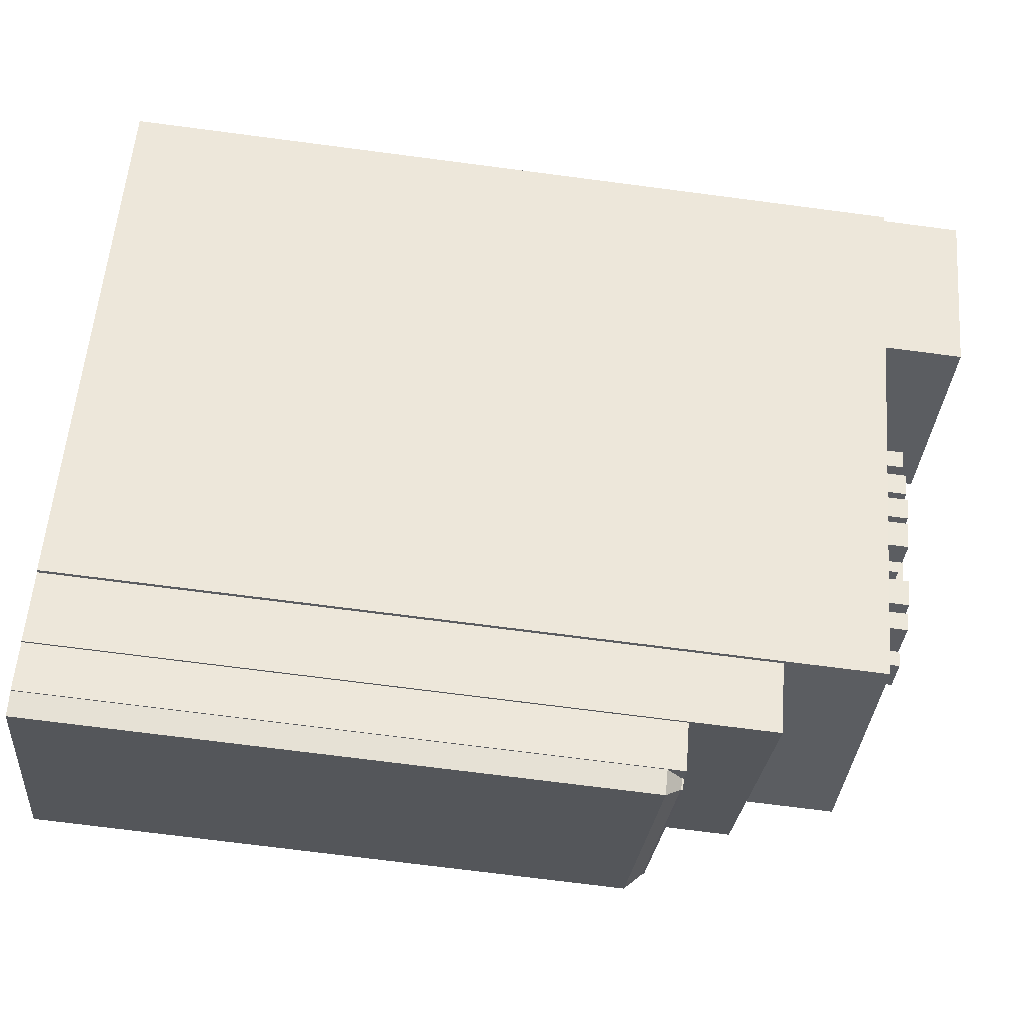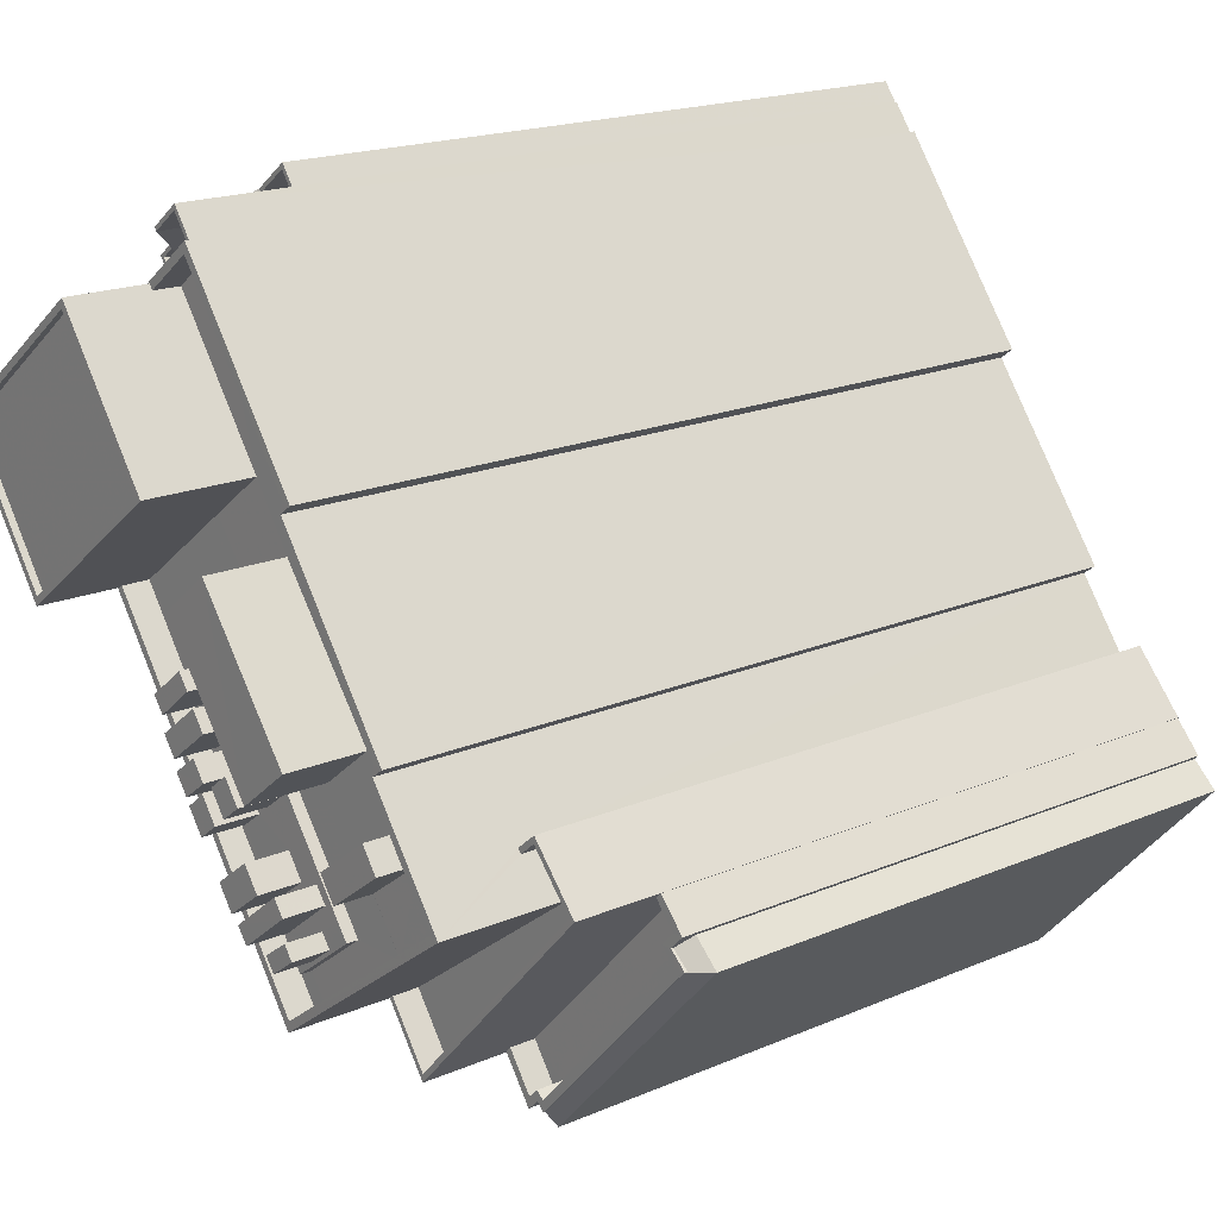
<metadata>
{"format":"obj","ext":"obj","renderer":"f3d","projection":"perspective","resolution":1024,"background":"white","views":[{"elev":-72.5,"azim":-97.4,"up":"+Y"},{"elev":18.6,"azim":50.7,"up":"+Y"}]}
</metadata>
<code>
v 1.264e+04 -1.547e+04 22.31
v 1.265e+04 -1.547e+04 22.31
v 1.265e+04 -1.547e+04 22.31
v 1.265e+04 -1.548e+04 22.31
v 1.265e+04 -1.547e+04 22.31
v 1.265e+04 -1.547e+04 22.31
v 1.265e+04 -1.547e+04 22.31
v 1.266e+04 -1.549e+04 22.31
v 1.266e+04 -1.55e+04 22.31
v 1.265e+04 -1.55e+04 22.31
v 1.264e+04 -1.547e+04 22.31
v 1.264e+04 -1.547e+04 22.31
v 1.264e+04 -1.547e+04 22.31
v 1.264e+04 -1.548e+04 22.31
v 1.265e+04 -1.548e+04 22.31
v 1.265e+04 -1.549e+04 22.31
v 1.266e+04 -1.549e+04 22.31
v 1.266e+04 -1.549e+04 22.31
v 1.266e+04 -1.549e+04 22.31
v 1.265e+04 -1.55e+04 22.31
v 1.265e+04 -1.55e+04 22.31
v 1.266e+04 -1.549e+04 22.31
v 1.266e+04 -1.549e+04 22.31
v 1.265e+04 -1.55e+04 22.31
v 1.265e+04 -1.549e+04 22.31
v 1.266e+04 -1.549e+04 22.31
v 1.266e+04 -1.548e+04 22.31
v 1.266e+04 -1.548e+04 22.31
v 1.264e+04 -1.547e+04 46.89
v 1.264e+04 -1.547e+04 48.44
v 1.264e+04 -1.547e+04 46.89
v 1.264e+04 -1.547e+04 46.79
v 1.264e+04 -1.547e+04 48.44
v 1.265e+04 -1.547e+04 46.79
v 1.265e+04 -1.547e+04 46.79
v 1.265e+04 -1.547e+04 46.79
v 1.265e+04 -1.547e+04 46.79
v 1.265e+04 -1.547e+04 46.79
v 1.264e+04 -1.547e+04 48.54
v 1.264e+04 -1.547e+04 48.54
v 1.264e+04 -1.547e+04 47.89
v 1.265e+04 -1.547e+04 47.79
v 1.265e+04 -1.547e+04 47.79
v 1.264e+04 -1.547e+04 49.08
v 1.264e+04 -1.547e+04 49.44
v 1.264e+04 -1.547e+04 49.44
v 1.264e+04 -1.547e+04 49.54
v 1.264e+04 -1.547e+04 49.54
v 1.264e+04 -1.547e+04 49.44
v 1.264e+04 -1.547e+04 47.89
v 1.264e+04 -1.547e+04 49.54
v 1.264e+04 -1.547e+04 49.54
v 1.264e+04 -1.547e+04 47.89
v 1.265e+04 -1.547e+04 47.79
v 1.265e+04 -1.547e+04 47.79
v 1.265e+04 -1.547e+04 47.79
v 1.264e+04 -1.547e+04 47.79
v 1.264e+04 -1.547e+04 47.79
v 1.265e+04 -1.547e+04 47.79
v 1.265e+04 -1.547e+04 47.79
v 1.264e+04 -1.547e+04 48.54
v 1.264e+04 -1.547e+04 48.54
v 1.264e+04 -1.547e+04 48.54
v 1.264e+04 -1.547e+04 48.54
v 1.264e+04 -1.547e+04 48.54
v 1.264e+04 -1.547e+04 48.67
v 1.264e+04 -1.547e+04 48.67
v 1.264e+04 -1.547e+04 48.67
v 1.264e+04 -1.547e+04 48.79
v 1.265e+04 -1.547e+04 50.85
v 1.265e+04 -1.547e+04 50.85
v 1.265e+04 -1.547e+04 50.85
v 1.265e+04 -1.547e+04 50.98
v 1.265e+04 -1.547e+04 50.98
v 1.264e+04 -1.547e+04 49.67
v 1.265e+04 -1.547e+04 51.85
v 1.264e+04 -1.547e+04 49.54
v 1.265e+04 -1.547e+04 51.85
v 1.265e+04 -1.547e+04 51.98
v 1.265e+04 -1.547e+04 51.98
v 1.264e+04 -1.547e+04 49.54
v 1.264e+04 -1.547e+04 49.54
v 1.264e+04 -1.547e+04 49.54
v 1.264e+04 -1.547e+04 49.54
v 1.265e+04 -1.547e+04 50.98
v 1.265e+04 -1.547e+04 50.98
v 1.265e+04 -1.547e+04 51.98
v 1.265e+04 -1.547e+04 51.98
v 1.265e+04 -1.547e+04 51.98
v 1.265e+04 -1.547e+04 51.98
v 1.265e+04 -1.549e+04 52.25
v 1.266e+04 -1.549e+04 52.25
v 1.265e+04 -1.549e+04 52.25
v 1.265e+04 -1.548e+04 52.25
v 1.265e+04 -1.548e+04 52.25
v 1.266e+04 -1.548e+04 52.25
v 1.266e+04 -1.548e+04 52.25
v 1.266e+04 -1.549e+04 52.25
v 1.266e+04 -1.548e+04 52.25
v 1.266e+04 -1.548e+04 52.25
v 1.265e+04 -1.547e+04 51.25
v 1.265e+04 -1.547e+04 51.25
v 1.265e+04 -1.548e+04 51.25
v 1.265e+04 -1.548e+04 51.25
v 1.265e+04 -1.548e+04 51.25
v 1.265e+04 -1.548e+04 51.25
v 1.265e+04 -1.548e+04 51.25
v 1.265e+04 -1.549e+04 51.25
v 1.265e+04 -1.549e+04 51.25
v 1.265e+04 -1.549e+04 51.25
v 1.265e+04 -1.548e+04 51.25
v 1.266e+04 -1.548e+04 51.25
v 1.266e+04 -1.549e+04 51.25
v 1.266e+04 -1.548e+04 51.25
v 1.266e+04 -1.549e+04 51.25
v 1.265e+04 -1.548e+04 51.25
v 1.266e+04 -1.549e+04 51.25
v 1.266e+04 -1.549e+04 51.25
v 1.266e+04 -1.549e+04 51.25
v 1.265e+04 -1.549e+04 51.25
v 1.265e+04 -1.549e+04 51.25
v 1.265e+04 -1.549e+04 51.25
v 1.265e+04 -1.549e+04 51.25
v 1.264e+04 -1.548e+04 51.25
v 1.265e+04 -1.548e+04 51.25
v 1.264e+04 -1.548e+04 51.25
v 1.265e+04 -1.548e+04 51.25
v 1.265e+04 -1.549e+04 51.25
v 1.265e+04 -1.548e+04 52.25
v 1.265e+04 -1.547e+04 52.25
v 1.265e+04 -1.548e+04 52.25
v 1.264e+04 -1.548e+04 52.25
v 1.264e+04 -1.548e+04 52.25
v 1.265e+04 -1.547e+04 52.25
v 1.264e+04 -1.548e+04 52.25
v 1.265e+04 -1.547e+04 52.25
v 1.265e+04 -1.547e+04 52.25
v 1.264e+04 -1.548e+04 52.25
v 1.266e+04 -1.549e+04 45.15
v 1.266e+04 -1.549e+04 45.14
v 1.266e+04 -1.549e+04 44.74
v 1.266e+04 -1.549e+04 44.59
v 1.266e+04 -1.549e+04 44.59
v 1.266e+04 -1.549e+04 45.13
v 1.266e+04 -1.549e+04 45.19
v 1.266e+04 -1.55e+04 45.17
v 1.266e+04 -1.55e+04 45.18
v 1.266e+04 -1.55e+04 44.59
v 1.266e+04 -1.55e+04 45.16
v 1.265e+04 -1.55e+04 45.18
v 1.265e+04 -1.55e+04 44.84
v 1.266e+04 -1.55e+04 45.18
v 1.265e+04 -1.55e+04 44.59
v 1.266e+04 -1.549e+04 45.24
v 1.266e+04 -1.549e+04 45.24
v 1.266e+04 -1.55e+04 45.24
v 1.266e+04 -1.55e+04 45.24
v 1.265e+04 -1.55e+04 45.24
v 1.265e+04 -1.55e+04 45.24
v 1.265e+04 -1.55e+04 45.24
v 1.265e+04 -1.55e+04 45.24
v 1.266e+04 -1.549e+04 45.24
v 1.266e+04 -1.549e+04 45.24
v 1.266e+04 -1.549e+04 45.24
v 1.266e+04 -1.549e+04 45.24
v 1.266e+04 -1.549e+04 45.24
v 1.265e+04 -1.55e+04 45.24
v 1.266e+04 -1.549e+04 45.24
v 1.265e+04 -1.55e+04 45.24
v 1.265e+04 -1.55e+04 44.24
v 1.265e+04 -1.55e+04 44.24
v 1.265e+04 -1.55e+04 44.24
v 1.266e+04 -1.55e+04 44.24
v 1.266e+04 -1.549e+04 44.24
v 1.266e+04 -1.549e+04 44.24
v 1.266e+04 -1.549e+04 44.24
v 1.266e+04 -1.549e+04 44.24
v 1.265e+04 -1.55e+04 48.5
v 1.265e+04 -1.55e+04 48.5
v 1.265e+04 -1.549e+04 48.5
v 1.265e+04 -1.549e+04 48.5
v 1.266e+04 -1.549e+04 48.5
v 1.266e+04 -1.549e+04 48.5
v 1.266e+04 -1.549e+04 48.5
v 1.266e+04 -1.549e+04 48.5
v 1.266e+04 -1.549e+04 48.5
v 1.266e+04 -1.549e+04 48.5
v 1.265e+04 -1.549e+04 47.5
v 1.265e+04 -1.55e+04 47.5
v 1.266e+04 -1.549e+04 47.5
v 1.266e+04 -1.549e+04 47.5
v 1.266e+04 -1.549e+04 47.5
v 1.266e+04 -1.549e+04 47.5
v 1.264e+04 -1.548e+04 54.98
v 1.265e+04 -1.547e+04 54.98
v 1.264e+04 -1.548e+04 54.98
v 1.265e+04 -1.548e+04 54.98
v 1.264e+04 -1.548e+04 55.23
v 1.265e+04 -1.547e+04 55.23
v 1.264e+04 -1.548e+04 55.23
v 1.265e+04 -1.547e+04 55.23
v 1.264e+04 -1.548e+04 55.23
v 1.265e+04 -1.548e+04 55.23
v 1.265e+04 -1.548e+04 55.23
v 1.264e+04 -1.548e+04 55.23
v 1.265e+04 -1.549e+04 54.19
v 1.265e+04 -1.548e+04 54.19
v 1.265e+04 -1.548e+04 54.19
v 1.265e+04 -1.548e+04 54.19
v 1.266e+04 -1.549e+04 52.68
v 1.265e+04 -1.549e+04 52.68
v 1.266e+04 -1.549e+04 52.68
v 1.265e+04 -1.549e+04 52.68
v 1.265e+04 -1.548e+04 53.2
v 1.265e+04 -1.548e+04 53.2
v 1.265e+04 -1.548e+04 53.2
v 1.265e+04 -1.548e+04 53.2
v 1.265e+04 -1.548e+04 51.67
v 1.265e+04 -1.548e+04 51.67
v 1.265e+04 -1.548e+04 51.67
v 1.265e+04 -1.548e+04 51.67
v 1.265e+04 -1.548e+04 51.67
v 1.265e+04 -1.548e+04 51.67
v 1.265e+04 -1.548e+04 51.67
v 1.265e+04 -1.548e+04 51.67
v 1.265e+04 -1.548e+04 51.67
v 1.265e+04 -1.548e+04 51.67
v 1.265e+04 -1.549e+04 51.67
v 1.265e+04 -1.549e+04 51.67
v 1.265e+04 -1.549e+04 51.67
v 1.265e+04 -1.548e+04 51.67
v 1.265e+04 -1.548e+04 51.67
v 1.265e+04 -1.549e+04 51.67
v 1.265e+04 -1.549e+04 51.67
v 1.265e+04 -1.549e+04 51.67
v 1.265e+04 -1.549e+04 51.67
v 1.265e+04 -1.549e+04 51.67
v 1.265e+04 -1.549e+04 51.67
v 1.265e+04 -1.549e+04 51.67
v 1.265e+04 -1.549e+04 51.67
v 1.265e+04 -1.549e+04 51.67
v 1.265e+04 -1.549e+04 51.67
v 1.265e+04 -1.549e+04 51.67
v 1.265e+04 -1.549e+04 51.67
v 1.265e+04 -1.549e+04 51.67
v 1.265e+04 -1.549e+04 51.67
v 1.265e+04 -1.549e+04 51.67
v 1.265e+04 -1.549e+04 51.67
v 1.265e+04 -1.549e+04 51.67
v 1.265e+04 -1.549e+04 51.67
v 1.265e+04 -1.549e+04 51.67
v 1.265e+04 -1.549e+04 51.67
v 1.265e+04 -1.549e+04 51.67
v 1.265e+04 -1.549e+04 51.67
v 1.265e+04 -1.549e+04 51.67
v 1.265e+04 -1.549e+04 51.67
v 1.265e+04 -1.549e+04 51.67
v 1.265e+04 -1.549e+04 51.67
v 1.265e+04 -1.549e+04 51.67
v 1.265e+04 -1.549e+04 51.67
v 1.265e+04 -1.549e+04 51.67
v 1.265e+04 -1.549e+04 51.67
v 1.265e+04 -1.549e+04 51.67
v 1.265e+04 -1.549e+04 51.67
v 1.265e+04 -1.549e+04 51.67
v 1.265e+04 -1.549e+04 51.67
v 1.265e+04 -1.549e+04 51.67
v 1.265e+04 -1.549e+04 51.67
v 1.265e+04 -1.549e+04 53.27
v 1.265e+04 -1.548e+04 53.27
v 1.265e+04 -1.548e+04 53.27
v 1.265e+04 -1.549e+04 53.27
v 1.265e+04 -1.549e+04 53.27
v 1.265e+04 -1.549e+04 53.27
v 1.265e+04 -1.549e+04 53.27
v 1.265e+04 -1.549e+04 53.27
v 1.265e+04 -1.549e+04 53.27
v 1.265e+04 -1.549e+04 53.27
v 1.265e+04 -1.549e+04 53.27
v 1.265e+04 -1.549e+04 53.27
v 1.265e+04 -1.549e+04 53.27
v 1.265e+04 -1.549e+04 53.27
v 1.265e+04 -1.549e+04 53.27
v 1.265e+04 -1.549e+04 53.27
v 1.265e+04 -1.549e+04 53.27
v 1.265e+04 -1.549e+04 53.27
v 1.265e+04 -1.549e+04 53.27
v 1.265e+04 -1.549e+04 53.27
v 1.265e+04 -1.549e+04 53.2
v 1.265e+04 -1.549e+04 53.2
v 1.265e+04 -1.549e+04 53.2
v 1.265e+04 -1.549e+04 53.2
v 1.265e+04 -1.549e+04 53.04
v 1.265e+04 -1.549e+04 53.04
v 1.265e+04 -1.549e+04 53.04
v 1.265e+04 -1.549e+04 53.04
f 1 2 3
f 4 5 6
f 5 3 7
f 8 9 10
f 11 12 13
f 12 1 13
f 14 13 15
f 16 14 15
f 17 18 19
f 8 10 18
f 20 21 10
f 19 22 23
f 24 25 21
f 16 15 25
f 19 26 22
f 15 27 28
f 15 5 4
f 25 28 26
f 3 5 1
f 5 13 1
f 15 13 5
f 18 26 19
f 10 21 18
f 25 26 21
f 15 28 25
f 21 26 18
f 29 30 31
f 29 31 32
f 33 30 29
f 32 31 34
f 34 35 32
f 32 36 37
f 36 38 37
f 35 36 32
f 30 33 39
f 39 33 40
f 41 42 43
f 41 44 42
f 44 41 45
f 46 44 45
f 46 45 47
f 48 46 47
f 49 50 51
f 52 49 51
f 50 49 53
f 54 55 56
f 57 56 58
f 58 56 59
f 56 55 59
f 42 60 43
f 57 58 50
f 53 57 50
f 61 62 63
f 40 64 39
f 61 64 62
f 39 64 65
f 65 64 61
f 63 66 61
f 66 67 61
f 66 68 67
f 67 69 70
f 67 68 69
f 70 69 71
f 72 73 70
f 71 72 70
f 72 74 73
f 75 76 48
f 77 75 48
f 75 78 76
f 79 76 78
f 79 80 76
f 81 82 83
f 82 84 83
f 51 81 83
f 52 51 83
f 74 85 73
f 74 86 85
f 80 79 87
f 80 87 88
f 87 89 88
f 87 90 89
f 91 92 93
f 94 95 96
f 94 96 97
f 98 99 100
f 93 92 98
f 100 99 96
f 96 99 97
f 98 92 99
f 101 102 103
f 103 104 105
f 101 103 106
f 104 107 105
f 108 109 110
f 111 105 112
f 103 111 106
f 113 114 115
f 115 116 109
f 114 112 116
f 109 116 110
f 112 105 116
f 105 111 103
f 115 114 116
f 117 113 115
f 113 117 118
f 118 117 119
f 108 120 109
f 119 120 108
f 117 120 119
f 121 122 123
f 124 122 125
f 126 124 125
f 122 121 125
f 127 126 125
f 126 127 104
f 123 128 121
f 104 127 107
f 107 127 110
f 108 110 128
f 110 127 128
f 119 128 123
f 108 128 119
f 129 130 131
f 94 129 131
f 93 132 91
f 130 133 134
f 95 94 131
f 132 133 91
f 93 135 132
f 136 134 137
f 138 133 132
f 134 133 138
f 131 130 136
f 134 136 130
f 139 140 141
f 140 142 141
f 140 143 142
f 143 144 145
f 140 144 143
f 146 143 145
f 147 148 149
f 149 148 146
f 148 143 146
f 150 151 152
f 153 148 151
f 148 147 151
f 147 152 151
f 154 155 156
f 156 157 158
f 159 158 160
f 159 160 161
f 162 163 164
f 162 155 154
f 164 163 165
f 164 165 166
f 161 160 167
f 168 162 164
f 168 155 162
f 160 158 169
f 156 155 157
f 158 157 169
f 170 171 172
f 173 174 171
f 172 175 176
f 176 175 177
f 171 174 175
f 171 175 172
f 178 179 180
f 180 179 181
f 182 183 184
f 185 179 178
f 186 183 182
f 183 185 184
f 185 187 179
f 183 187 185
f 188 189 190
f 191 190 192
f 192 190 193
f 190 189 193
f 194 195 196
f 194 197 195
f 198 199 200
f 198 201 199
f 200 202 198
f 203 204 199
f 201 203 199
f 202 204 203
f 198 202 205
f 205 202 203
f 206 207 208
f 209 206 208
f 210 211 212
f 210 213 211
f 214 215 216
f 214 217 215
f 218 219 220
f 221 218 220
f 219 222 223
f 219 223 220
f 221 224 225
f 225 224 226
f 224 221 220
f 222 227 223
f 228 226 227
f 228 227 229
f 229 227 222
f 226 224 227
f 228 229 230
f 231 225 226
f 225 231 232
f 229 233 230
f 234 232 231
f 230 234 231
f 230 235 234
f 233 235 230
f 236 237 238
f 239 240 237
f 238 241 242
f 242 241 232
f 240 239 243
f 244 245 233
f 243 239 246
f 233 245 235
f 234 247 232
f 248 247 234
f 249 236 250
f 248 244 247
f 245 244 248
f 236 239 237
f 251 249 250
f 247 252 232
f 252 242 232
f 250 238 242
f 236 238 250
f 247 244 249
f 251 247 249
f 244 243 246
f 244 246 249
f 241 238 253
f 254 241 255
f 240 256 257
f 237 240 257
f 253 258 255
f 257 256 258
f 253 257 258
f 241 253 255
f 259 258 256
f 256 260 259
f 255 261 254
f 261 262 254
f 259 260 263
f 264 262 261
f 264 259 263
f 261 259 264
f 262 264 265
f 265 266 262
f 266 265 267
f 260 268 263
f 267 268 260
f 265 268 267
f 269 270 271
f 272 269 271
f 273 274 275
f 276 273 275
f 277 278 279
f 280 277 279
f 281 282 283
f 281 284 282
f 285 286 287
f 285 288 286
f 289 290 291
f 292 289 291
f 293 294 295
f 293 296 294
f 43 34 31
f 41 43 31
f 30 45 41
f 41 31 30
f 39 47 45
f 30 39 45
f 47 39 65
f 48 47 65
f 38 56 37
f 38 54 56
f 49 40 33
f 49 52 40
f 53 33 29
f 53 49 33
f 35 34 43
f 60 35 43
f 37 57 32
f 37 56 57
f 57 29 32
f 57 53 29
f 58 1 12
f 12 51 50
f 58 12 50
f 2 1 58
f 59 2 58
f 59 55 3
f 2 59 3
f 12 11 81
f 51 12 81
f 13 81 11
f 13 82 81
f 36 35 60
f 36 60 80
f 76 46 48
f 60 76 80
f 44 46 76
f 42 44 76
f 42 76 60
f 48 65 61
f 77 48 61
f 61 67 77
f 77 67 75
f 75 70 78
f 75 67 70
f 78 70 73
f 79 78 73
f 62 64 83
f 84 62 83
f 40 83 64
f 40 52 83
f 3 55 7
f 7 55 88
f 88 54 80
f 54 38 36
f 54 36 80
f 55 54 88
f 88 5 7
f 88 89 5
f 86 87 85
f 86 90 87
f 79 73 85
f 87 79 85
f 82 13 14
f 14 133 82
f 5 89 6
f 90 133 130
f 63 62 84
f 6 89 130
f 66 63 84
f 84 82 74
f 68 66 84
f 86 74 90
f 89 90 130
f 69 68 84
f 69 84 71
f 71 84 72
f 72 84 74
f 82 133 74
f 74 133 90
f 16 133 14
f 16 91 133
f 130 4 6
f 130 129 4
f 94 15 4
f 129 94 4
f 94 97 27
f 15 94 27
f 99 28 27
f 97 99 27
f 26 28 182
f 191 186 190
f 190 186 92
f 28 99 182
f 99 92 182
f 182 92 186
f 16 25 180
f 16 180 91
f 91 181 92
f 188 190 181
f 181 190 92
f 180 181 91
f 119 123 93
f 118 119 98
f 123 122 93
f 98 119 93
f 135 93 122
f 124 135 122
f 101 137 102
f 101 136 137
f 131 101 106
f 131 136 101
f 95 106 111
f 95 131 106
f 112 95 111
f 112 96 95
f 100 112 114
f 100 96 112
f 118 98 113
f 113 100 114
f 113 98 100
f 8 142 143
f 8 18 142
f 8 148 9
f 8 143 148
f 153 9 148
f 153 10 9
f 162 139 163
f 163 142 17
f 141 163 139
f 17 142 18
f 141 142 163
f 17 165 163
f 17 19 165
f 151 150 159
f 10 153 20
f 150 158 159
f 153 151 159
f 20 153 159
f 161 21 20
f 159 161 20
f 139 162 140
f 140 154 144
f 140 162 154
f 146 156 149
f 144 154 145
f 145 154 146
f 146 154 156
f 152 158 150
f 152 156 158
f 156 147 149
f 152 147 156
f 166 176 177
f 164 166 177
f 177 168 164
f 177 175 168
f 174 168 175
f 174 155 168
f 157 155 174
f 173 157 174
f 169 157 173
f 171 169 173
f 160 171 170
f 160 169 171
f 170 167 160
f 170 172 167
f 21 161 24
f 24 161 178
f 178 167 185
f 23 165 19
f 185 165 23
f 167 172 176
f 161 167 178
f 165 185 166
f 166 167 176
f 185 167 166
f 182 184 22
f 26 182 22
f 184 185 23
f 22 184 23
f 180 24 178
f 180 25 24
f 181 179 189
f 188 181 189
f 186 192 183
f 186 191 192
f 183 192 193
f 187 183 193
f 179 187 193
f 189 179 193
f 198 194 196
f 198 205 194
f 198 196 195
f 201 198 195
f 201 195 197
f 203 201 197
f 205 197 194
f 205 203 197
f 134 200 199
f 134 138 200
f 137 204 103
f 103 102 137
f 199 204 137
f 134 199 137
f 135 126 104
f 124 126 135
f 104 103 204
f 132 135 202
f 202 104 204
f 202 135 104
f 132 202 200
f 138 132 200
f 209 208 105
f 107 209 105
f 116 208 207
f 116 105 208
f 116 206 110
f 116 207 206
f 110 206 209
f 107 110 209
f 210 212 117
f 115 210 117
f 117 211 120
f 117 212 211
f 120 213 109
f 120 211 213
f 213 210 115
f 109 213 115
f 224 220 214
f 216 224 214
f 215 227 224
f 216 215 224
f 217 227 215
f 217 223 227
f 217 220 223
f 217 214 220
f 127 219 218
f 127 125 219
f 218 221 127
f 127 241 128
f 262 266 128
f 127 225 232
f 127 221 225
f 254 262 128
f 241 254 128
f 127 232 241
f 128 266 267
f 121 128 267
f 267 260 121
f 121 243 125
f 222 219 125
f 229 222 125
f 233 229 125
f 244 233 125
f 243 244 125
f 121 240 243
f 121 256 240
f 260 256 121
f 231 226 271
f 270 231 271
f 269 231 270
f 269 230 231
f 272 230 269
f 272 228 230
f 272 226 228
f 272 271 226
f 248 234 276
f 275 248 276
f 274 248 275
f 274 245 248
f 273 245 274
f 273 235 245
f 273 234 235
f 273 276 234
f 242 252 279
f 278 242 279
f 277 242 278
f 277 250 242
f 250 277 251
f 277 280 251
f 280 247 251
f 252 247 280
f 279 252 280
f 236 249 283
f 282 236 283
f 284 236 282
f 284 239 236
f 246 239 284
f 281 246 284
f 249 246 281
f 283 249 281
f 253 238 285
f 287 253 285
f 286 257 253
f 287 286 253
f 288 257 286
f 288 237 257
f 288 238 237
f 288 285 238
f 292 261 255
f 292 291 261
f 290 259 261
f 291 290 261
f 289 259 290
f 289 258 259
f 289 255 258
f 289 292 255
f 265 264 293
f 295 265 293
f 294 268 265
f 295 294 265
f 296 268 294
f 296 263 268
f 296 264 263
f 296 293 264

</code>
